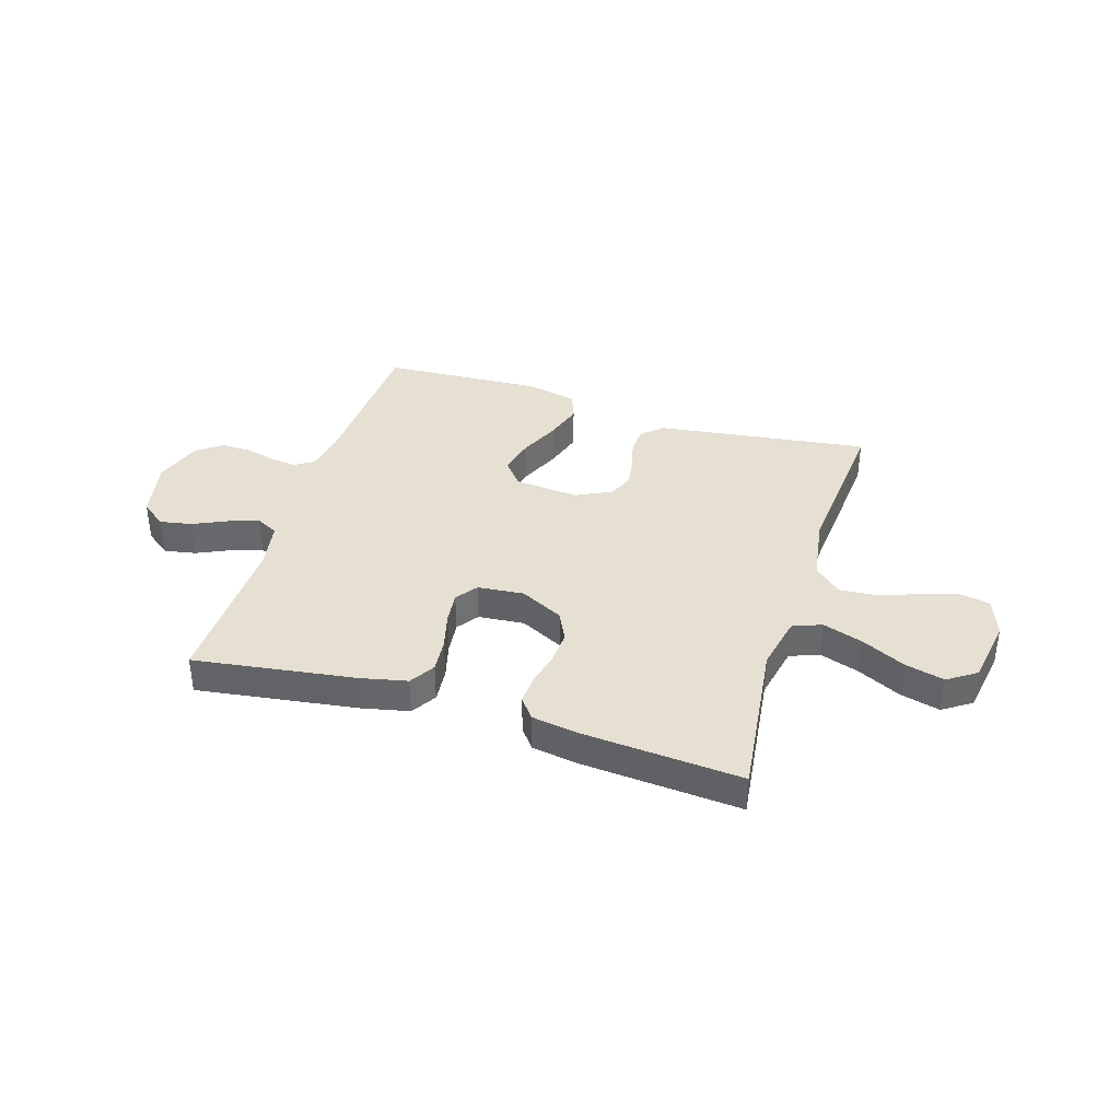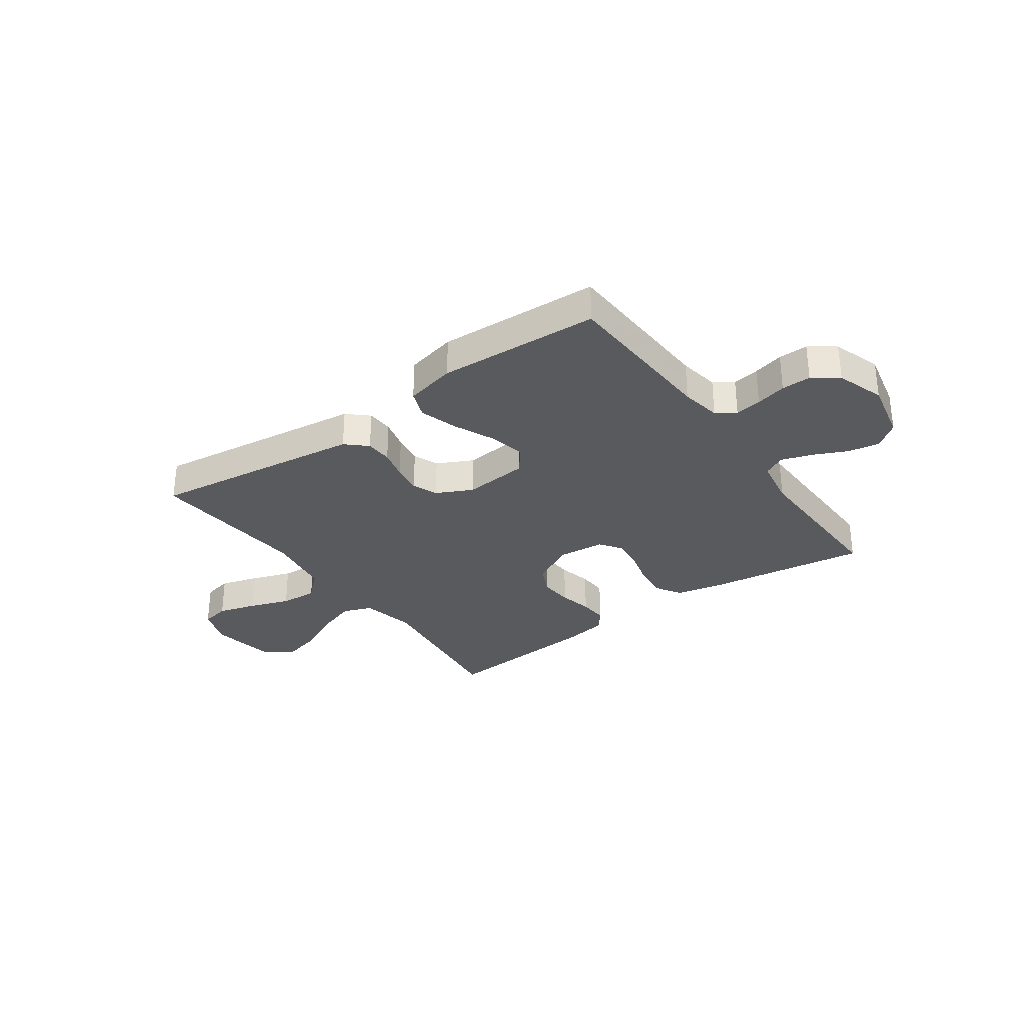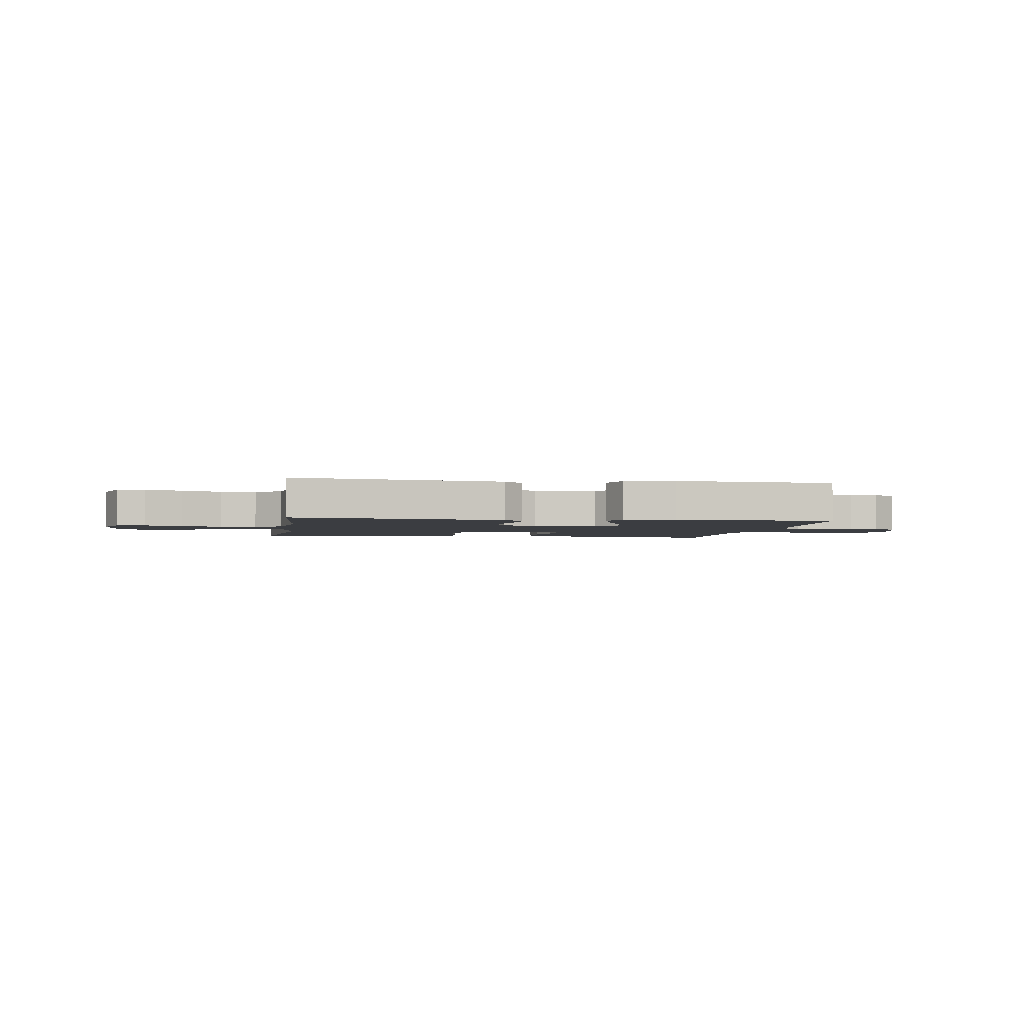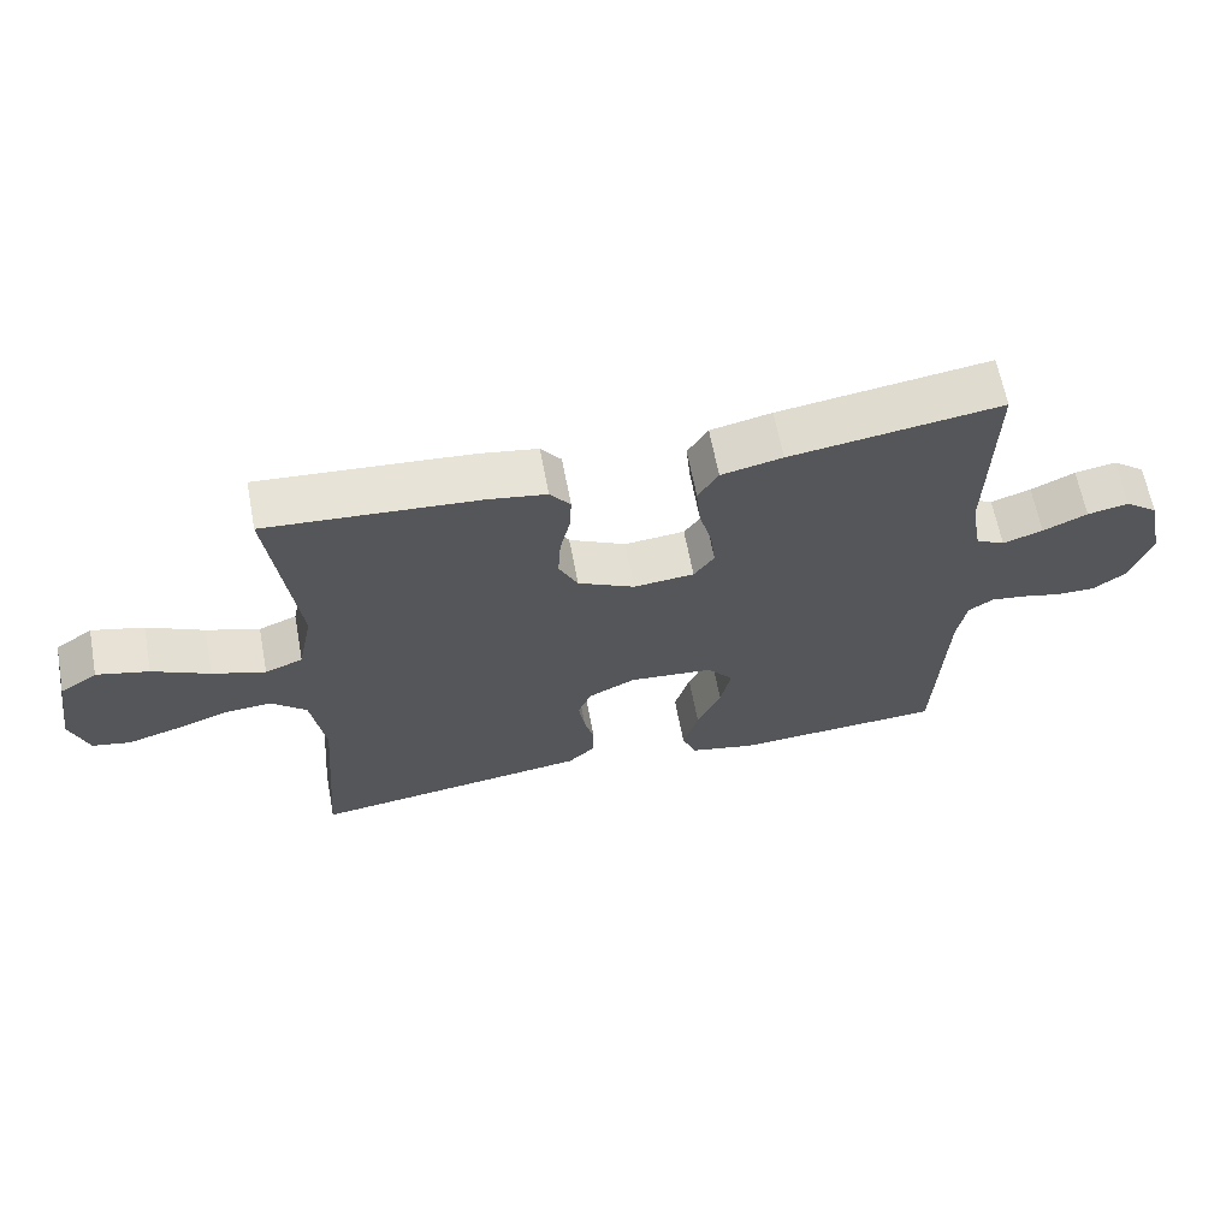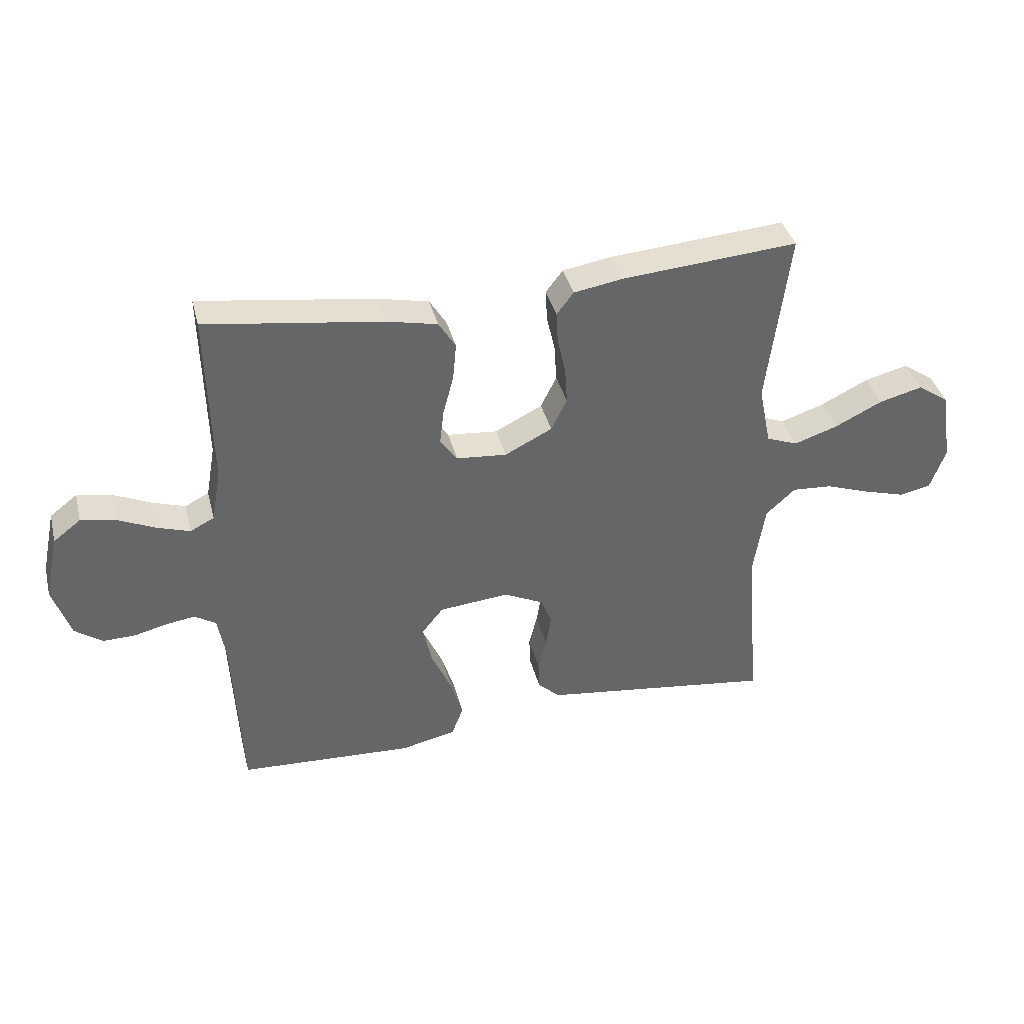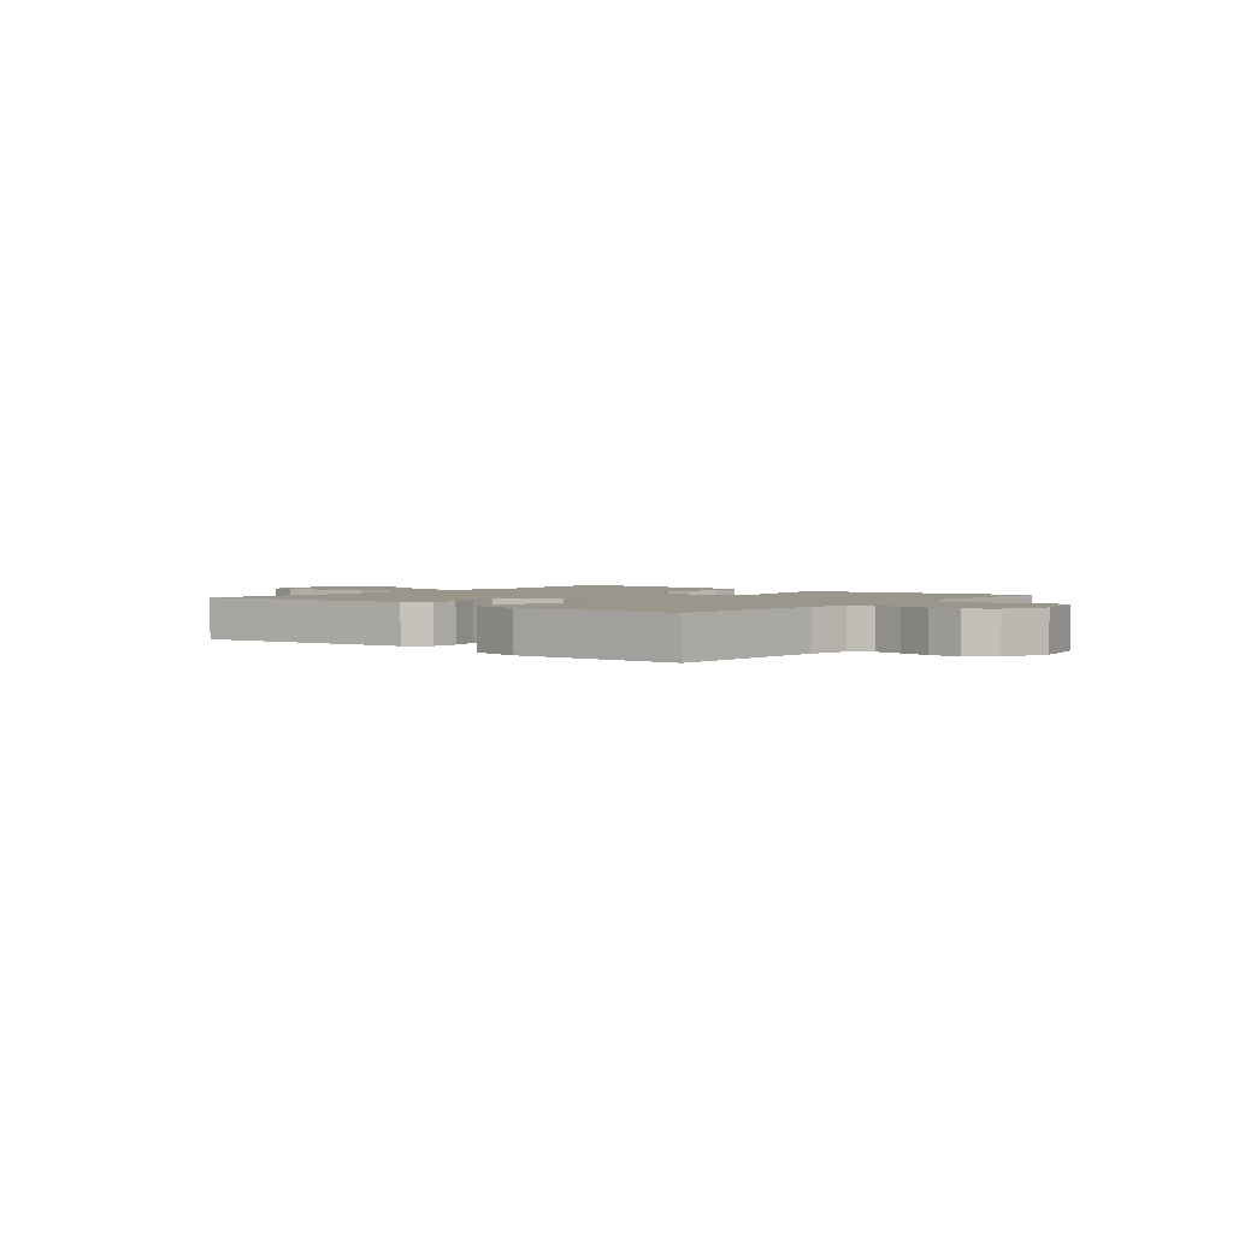
<metadata>
{"format":"obj","ext":"obj","renderer":"f3d","projection":"perspective","resolution":1024,"background":"white","views":[{"elev":37.7,"azim":17.3,"up":"+Y"},{"elev":-31.1,"azim":-144.4,"up":"+Y"},{"elev":-2.6,"azim":171.0,"up":"+Y"},{"elev":64.0,"azim":169.3,"up":"+Z"},{"elev":38.7,"azim":-14.1,"up":"+Z"},{"elev":2.4,"azim":-140.7,"up":"+Y"}]}
</metadata>
<code>
v -0.5 0.07 0.5
v -0.2 0.07 0.457
v -0.113 0.07 0.438
v -0.084 0.07 0.391
v -0.09 0.07 0.327
v -0.108 0.07 0.259
v -0.115 0.07 0.198
v -0.086 0.07 0.158
v 0 0.07 0.15
v 0.081 0.07 0.191
v 0.108 0.07 0.246
v 0.104 0.07 0.309
v 0.09 0.07 0.371
v 0.087 0.07 0.425
v 0.116 0.07 0.463
v 0.2 0.07 0.477
v 0.5 0.07 0.5
v 0.463 0.07 0.2
v 0.484 0.07 0.097
v 0.538 0.07 0.076
v 0.613 0.07 0.101
v 0.694 0.07 0.141
v 0.768 0.07 0.16
v 0.821 0.07 0.124
v 0.841 0.07 0
v 0.815 0.07 -0.073
v 0.761 0.07 -0.084
v 0.69 0.07 -0.063
v 0.614 0.07 -0.036
v 0.545 0.07 -0.031
v 0.495 0.07 -0.077
v 0.476 0.07 -0.2
v 0.5 0.07 -0.5
v 0.2 0.07 -0.46
v 0.103 0.07 -0.447
v 0.065 0.07 -0.412
v 0.063 0.07 -0.362
v 0.077 0.07 -0.306
v 0.086 0.07 -0.25
v 0.067 0.07 -0.203
v 0 0.07 -0.17
v -0.12 0.07 -0.181
v -0.157 0.07 -0.227
v -0.142 0.07 -0.295
v -0.108 0.07 -0.371
v -0.086 0.07 -0.443
v -0.106 0.07 -0.495
v -0.2 0.07 -0.516
v -0.5 0.07 -0.5
v -0.514 0.07 -0.2
v -0.527 0.07 -0.125
v -0.563 0.07 -0.102
v -0.612 0.07 -0.109
v -0.669 0.07 -0.123
v -0.724 0.07 -0.124
v -0.771 0.07 -0.09
v -0.801 0.07 0
v -0.777 0.07 0.112
v -0.73 0.07 0.148
v -0.671 0.07 0.137
v -0.608 0.07 0.108
v -0.551 0.07 0.089
v -0.51 0.07 0.11
v -0.494 0.07 0.2
v -0.5 0 0.5
v -0.2 0 0.457
v -0.113 0 0.438
v -0.084 0 0.391
v -0.09 0 0.327
v -0.108 0 0.259
v -0.115 0 0.198
v -0.086 0 0.158
v 0 0 0.15
v 0.081 0 0.191
v 0.108 0 0.246
v 0.104 0 0.309
v 0.09 0 0.371
v 0.087 0 0.425
v 0.116 0 0.463
v 0.2 0 0.477
v 0.5 0 0.5
v 0.463 0 0.2
v 0.484 0 0.097
v 0.538 0 0.076
v 0.613 0 0.101
v 0.694 0 0.141
v 0.768 0 0.16
v 0.821 0 0.124
v 0.841 0 0
v 0.815 0 -0.073
v 0.761 0 -0.084
v 0.69 0 -0.063
v 0.614 0 -0.036
v 0.545 0 -0.031
v 0.495 0 -0.077
v 0.476 0 -0.2
v 0.5 0 -0.5
v 0.2 0 -0.46
v 0.103 0 -0.447
v 0.065 0 -0.412
v 0.063 0 -0.362
v 0.077 0 -0.306
v 0.086 0 -0.25
v 0.067 0 -0.203
v 0 0 -0.17
v -0.12 0 -0.181
v -0.157 0 -0.227
v -0.142 0 -0.295
v -0.108 0 -0.371
v -0.086 0 -0.443
v -0.106 0 -0.495
v -0.2 0 -0.516
v -0.5 0 -0.5
v -0.514 0 -0.2
v -0.527 0 -0.125
v -0.563 0 -0.102
v -0.612 0 -0.109
v -0.669 0 -0.123
v -0.724 0 -0.124
v -0.771 0 -0.09
v -0.801 0 0
v -0.777 0 0.112
v -0.73 0 0.148
v -0.671 0 0.137
v -0.608 0 0.108
v -0.551 0 0.089
v -0.51 0 0.11
v -0.494 0 0.2
f 58 59 60 61
f 58 61 62
f 57 58 62
f 56 57 62
f 53 54 55 56
f 52 53 56 62
f 51 52 62 63
f 47 48 49 50
f 44 45 46 47
f 43 44 47 50
f 42 43 50 51
f 35 36 37 38
f 35 38 39
f 32 33 34 35
f 31 32 35 39
f 30 31 39 40
f 26 27 28 29
f 24 25 26 29
f 24 29 30
f 21 22 23 24
f 20 21 24 30
f 19 20 30 40
f 15 16 17 18
f 12 13 14 15
f 11 12 15 18
f 10 11 18 19
f 3 4 5 6
f 3 6 7
f 64 1 2 3
f 64 3 7
f 63 64 7 8
f 41 42 51 63
f 41 63 8 9
f 19 40 41
f 9 10 19 41
f 125 124 123 122
f 126 125 122
f 126 122 121
f 126 121 120
f 120 119 118 117
f 126 120 117 116
f 127 126 116 115
f 114 113 112 111
f 111 110 109 108
f 114 111 108 107
f 115 114 107 106
f 102 101 100 99
f 103 102 99
f 99 98 97 96
f 103 99 96 95
f 104 103 95 94
f 93 92 91 90
f 93 90 89 88
f 94 93 88
f 88 87 86 85
f 94 88 85 84
f 104 94 84 83
f 82 81 80 79
f 79 78 77 76
f 82 79 76 75
f 83 82 75 74
f 70 69 68 67
f 71 70 67
f 67 66 65 128
f 71 67 128
f 72 71 128 127
f 127 115 106 105
f 73 72 127 105
f 105 104 83
f 105 83 74 73
f 1 65 66 2
f 2 66 67 3
f 3 67 68 4
f 4 68 69 5
f 5 69 70 6
f 6 70 71 7
f 7 71 72 8
f 8 72 73 9
f 9 73 74 10
f 10 74 75 11
f 11 75 76 12
f 12 76 77 13
f 13 77 78 14
f 14 78 79 15
f 15 79 80 16
f 16 80 81 17
f 17 81 82 18
f 18 82 83 19
f 19 83 84 20
f 20 84 85 21
f 21 85 86 22
f 22 86 87 23
f 23 87 88 24
f 24 88 89 25
f 25 89 90 26
f 26 90 91 27
f 27 91 92 28
f 28 92 93 29
f 29 93 94 30
f 30 94 95 31
f 31 95 96 32
f 32 96 97 33
f 33 97 98 34
f 34 98 99 35
f 35 99 100 36
f 36 100 101 37
f 37 101 102 38
f 38 102 103 39
f 39 103 104 40
f 40 104 105 41
f 41 105 106 42
f 42 106 107 43
f 43 107 108 44
f 44 108 109 45
f 45 109 110 46
f 46 110 111 47
f 47 111 112 48
f 48 112 113 49
f 49 113 114 50
f 50 114 115 51
f 51 115 116 52
f 52 116 117 53
f 53 117 118 54
f 54 118 119 55
f 55 119 120 56
f 56 120 121 57
f 57 121 122 58
f 58 122 123 59
f 59 123 124 60
f 60 124 125 61
f 61 125 126 62
f 62 126 127 63
f 63 127 128 64
f 64 128 65 1

</code>
